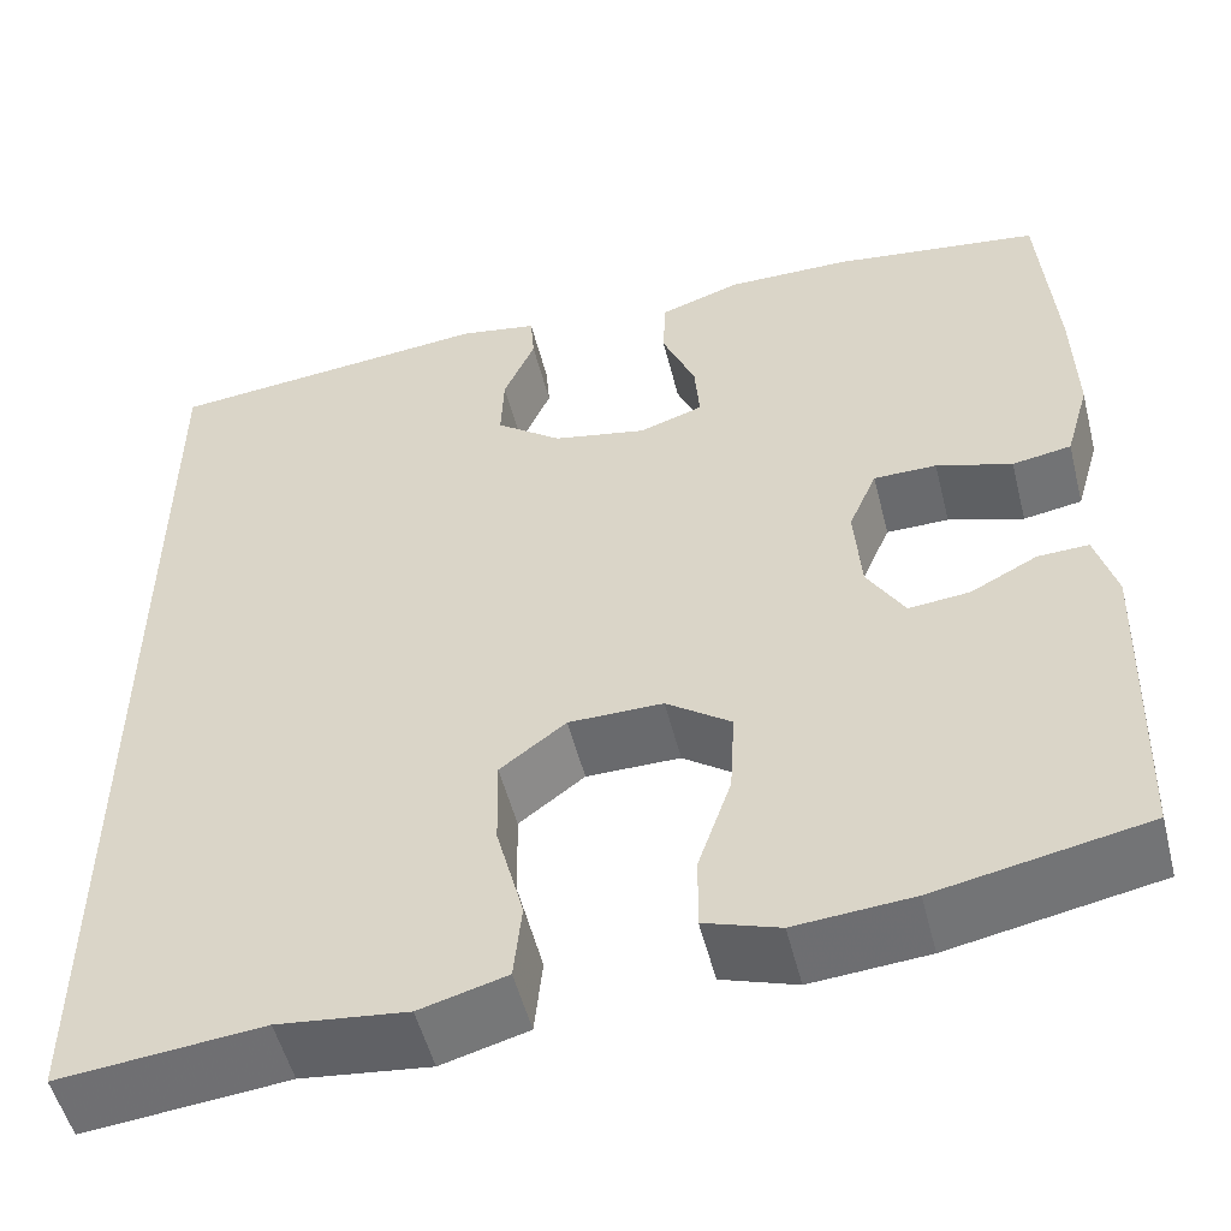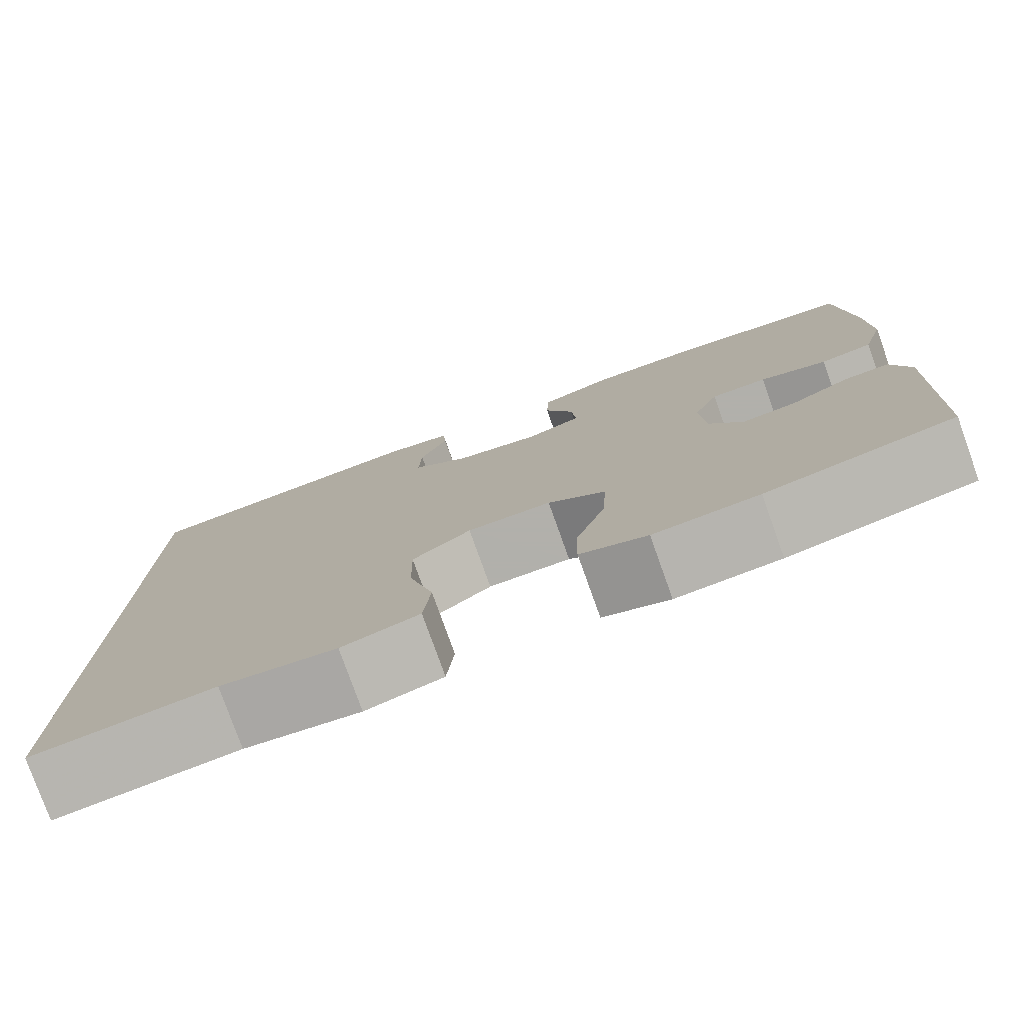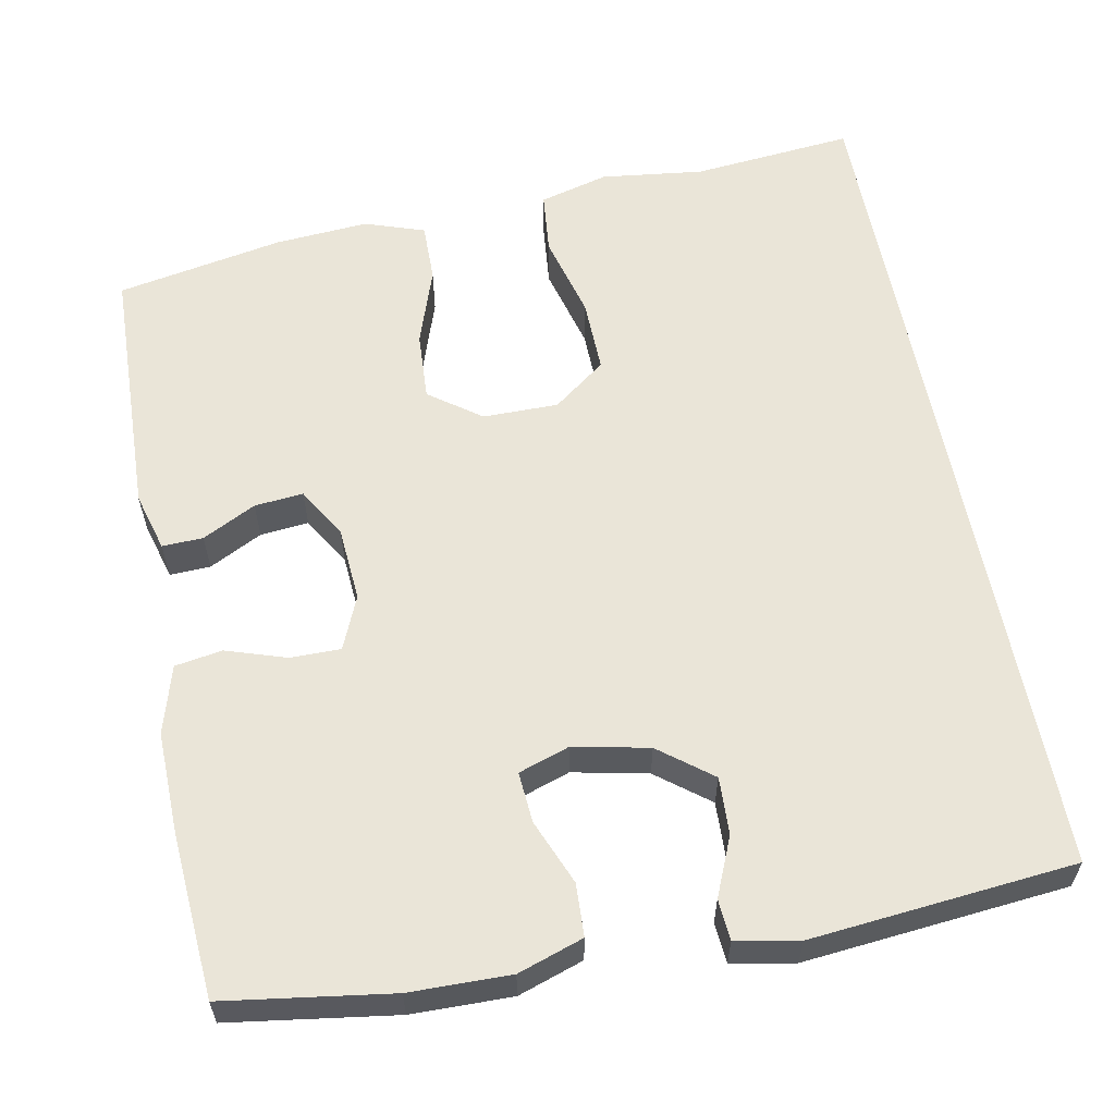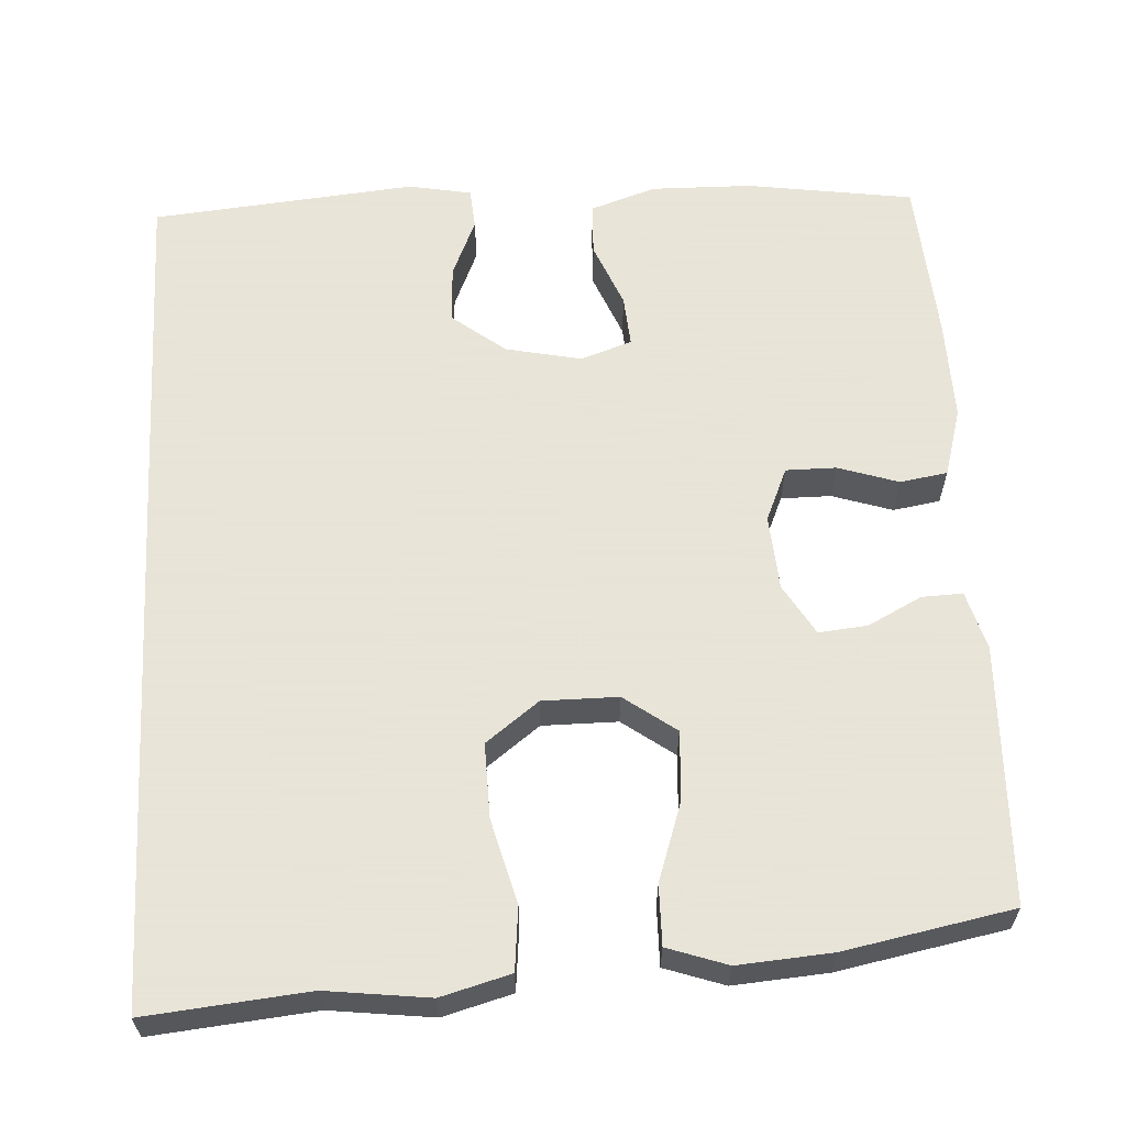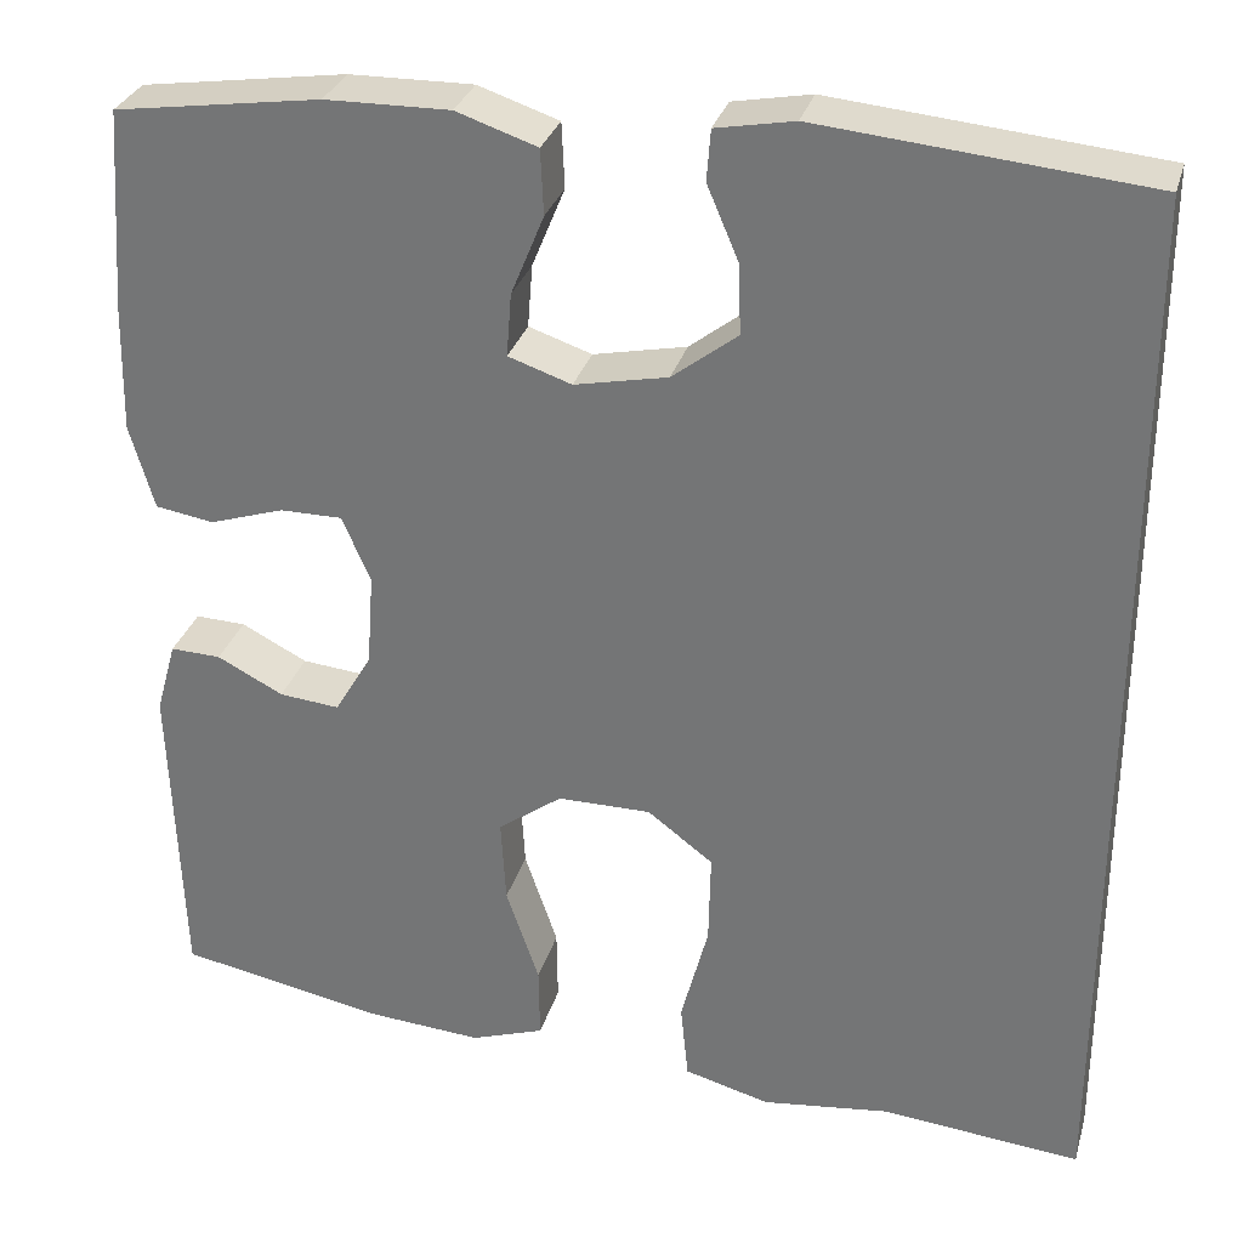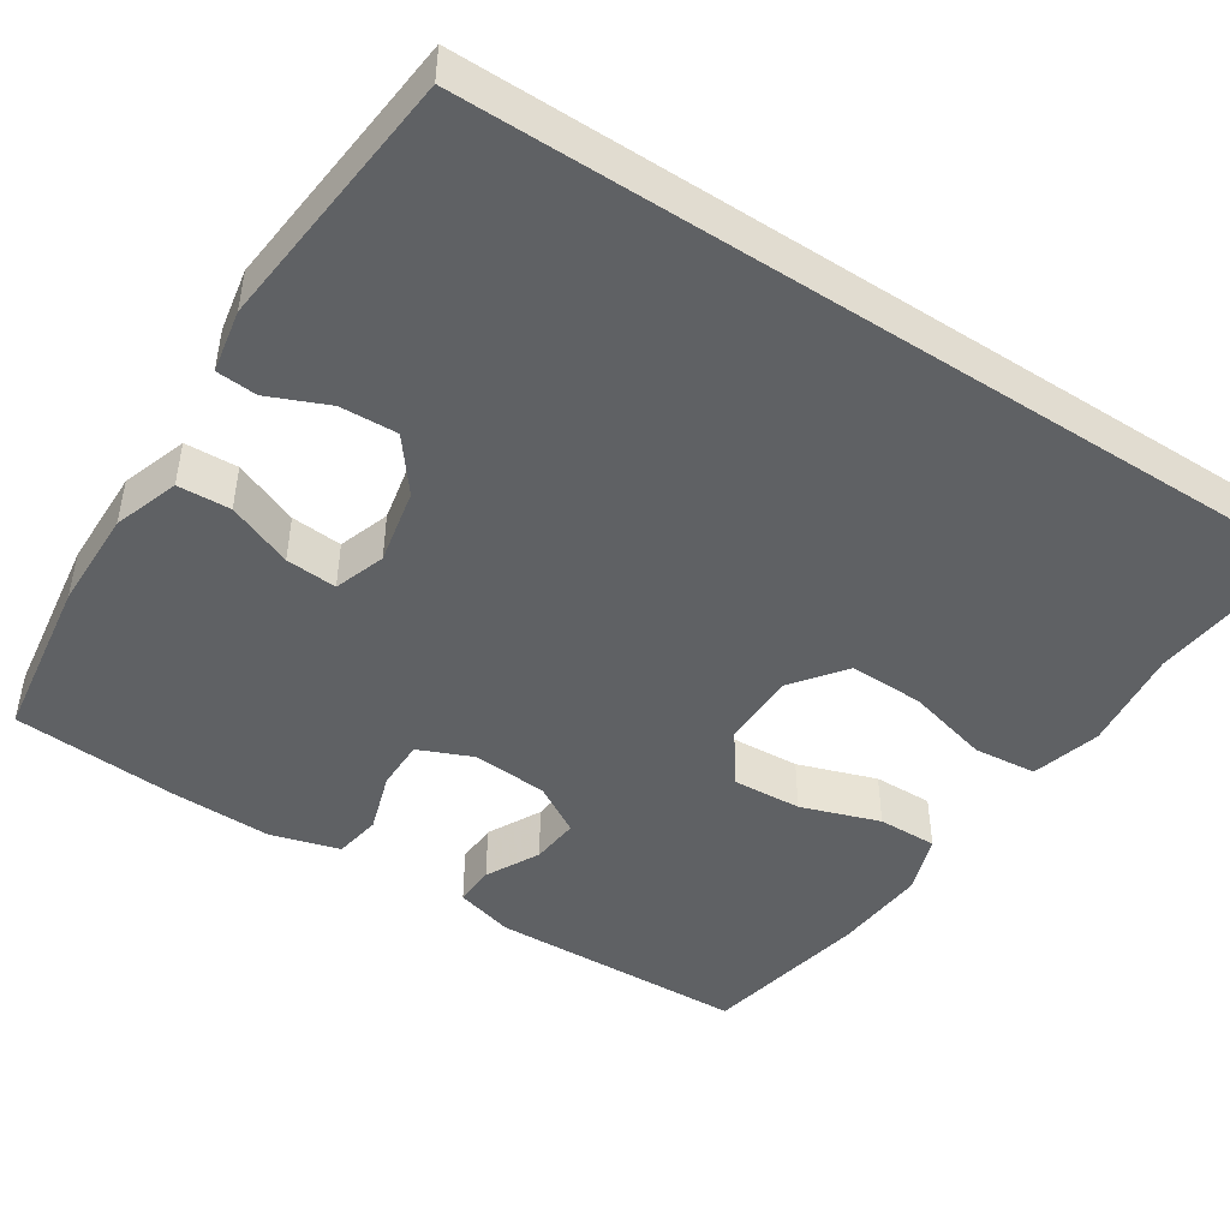
<metadata>
{"format":"obj","ext":"obj","renderer":"f3d","projection":"perspective","resolution":1024,"background":"white","views":[{"elev":-53.0,"azim":-165.8,"up":"+Z"},{"elev":-78.5,"azim":-160.3,"up":"+Z"},{"elev":59.3,"azim":-10.9,"up":"+Y"},{"elev":61.4,"azim":176.8,"up":"+Y"},{"elev":30.6,"azim":15.2,"up":"+Z"},{"elev":-46.4,"azim":56.9,"up":"+Y"}]}
</metadata>
<code>
v 0.5 0.07 0.523
v 0.5 0.07 -0.573
v 0.294 0.07 -0.553
v 0.163 0.07 -0.569
v 0.075 0.07 -0.545
v 0.067 0.07 -0.465
v 0.095 0.07 -0.358
v 0.097 0.07 -0.263
v 0.03 0.07 -0.212
v -0.066 0.07 -0.212
v -0.132 0.07 -0.26
v -0.127 0.07 -0.348
v -0.093 0.07 -0.448
v -0.092 0.07 -0.524
v -0.168 0.07 -0.55
v -0.287 0.07 -0.541
v -0.5 0.07 -0.5
v -0.511 0.07 -0.172
v -0.49 0.07 -0.097
v -0.438 0.07 -0.099
v -0.37 0.07 -0.134
v -0.308 0.07 -0.14
v -0.27 0.07 -0.076
v -0.263 0.07 0.02
v -0.292 0.07 0.088
v -0.356 0.07 0.088
v -0.433 0.07 0.063
v -0.493 0.07 0.073
v -0.518 0.07 0.16
v -0.515 0.07 0.291
v -0.5 0.07 0.5
v -0.288 0.07 0.531
v -0.16 0.07 0.533
v -0.077 0.07 0.505
v -0.074 0.07 0.438
v -0.108 0.07 0.355
v -0.113 0.07 0.29
v -0.048 0.07 0.268
v 0.048 0.07 0.288
v 0.115 0.07 0.34
v 0.112 0.07 0.413
v 0.08 0.07 0.488
v 0.084 0.07 0.54
v 0.164 0.07 0.555
v 0.5 0 0.523
v 0.5 0 -0.573
v 0.294 0 -0.553
v 0.163 0 -0.569
v 0.075 0 -0.545
v 0.067 0 -0.465
v 0.095 0 -0.358
v 0.097 0 -0.263
v 0.03 0 -0.212
v -0.066 0 -0.212
v -0.132 0 -0.26
v -0.127 0 -0.348
v -0.093 0 -0.448
v -0.092 0 -0.524
v -0.168 0 -0.55
v -0.287 0 -0.541
v -0.5 0 -0.5
v -0.511 0 -0.172
v -0.49 0 -0.097
v -0.438 0 -0.099
v -0.37 0 -0.134
v -0.308 0 -0.14
v -0.27 0 -0.076
v -0.263 0 0.02
v -0.292 0 0.088
v -0.356 0 0.088
v -0.433 0 0.063
v -0.493 0 0.073
v -0.518 0 0.16
v -0.515 0 0.291
v -0.5 0 0.5
v -0.288 0 0.531
v -0.16 0 0.533
v -0.077 0 0.505
v -0.074 0 0.438
v -0.108 0 0.355
v -0.113 0 0.29
v -0.048 0 0.268
v 0.048 0 0.288
v 0.115 0 0.34
v 0.112 0 0.413
v 0.08 0 0.488
v 0.084 0 0.54
v 0.164 0 0.555
f 43 44 1
f 42 43 1
f 41 42 1
f 1 2 3
f 41 1 3
f 40 41 3
f 39 40 3 4
f 34 35 36
f 33 34 36
f 32 33 36
f 31 32 36
f 30 31 36
f 29 30 36
f 28 29 36
f 27 28 36
f 26 27 36
f 25 26 36 37
f 24 25 37 38
f 19 20 21
f 18 19 21
f 17 18 21
f 16 17 21
f 15 16 21
f 14 15 21
f 13 14 21
f 12 13 21
f 11 12 21 22
f 10 11 22 23
f 4 5 6 7
f 4 7 8
f 39 4 8
f 24 38 39
f 23 24 39
f 10 23 39
f 9 10 39
f 8 9 39
f 45 88 87
f 45 87 86
f 45 86 85
f 47 46 45
f 47 45 85
f 47 85 84
f 48 47 84 83
f 80 79 78
f 80 78 77
f 80 77 76
f 80 76 75
f 80 75 74
f 80 74 73
f 80 73 72
f 80 72 71
f 80 71 70
f 81 80 70 69
f 82 81 69 68
f 65 64 63
f 65 63 62
f 65 62 61
f 65 61 60
f 65 60 59
f 65 59 58
f 65 58 57
f 65 57 56
f 66 65 56 55
f 67 66 55 54
f 51 50 49 48
f 52 51 48
f 52 48 83
f 83 82 68
f 83 68 67
f 83 67 54
f 83 54 53
f 83 53 52
f 1 45 46 2
f 2 46 47 3
f 3 47 48 4
f 4 48 49 5
f 5 49 50 6
f 6 50 51 7
f 7 51 52 8
f 8 52 53 9
f 9 53 54 10
f 10 54 55 11
f 11 55 56 12
f 12 56 57 13
f 13 57 58 14
f 14 58 59 15
f 15 59 60 16
f 16 60 61 17
f 17 61 62 18
f 18 62 63 19
f 19 63 64 20
f 20 64 65 21
f 21 65 66 22
f 22 66 67 23
f 23 67 68 24
f 24 68 69 25
f 25 69 70 26
f 26 70 71 27
f 27 71 72 28
f 28 72 73 29
f 29 73 74 30
f 30 74 75 31
f 31 75 76 32
f 32 76 77 33
f 33 77 78 34
f 34 78 79 35
f 35 79 80 36
f 36 80 81 37
f 37 81 82 38
f 38 82 83 39
f 39 83 84 40
f 40 84 85 41
f 41 85 86 42
f 42 86 87 43
f 43 87 88 44
f 44 88 45 1

</code>
